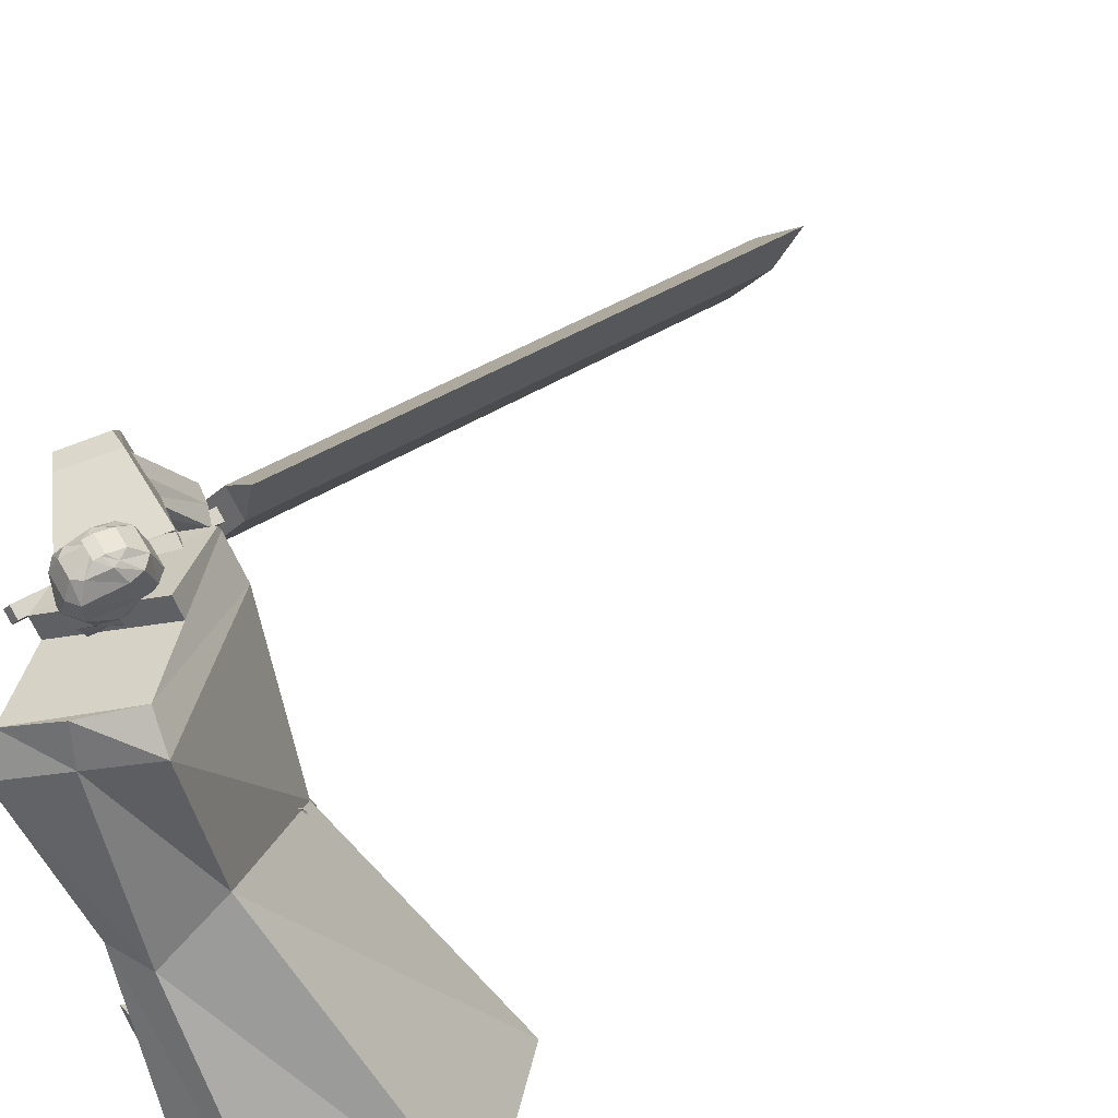
<metadata>
{"format":"obj","ext":"obj","renderer":"f3d","projection":"perspective","resolution":1024,"background":"white","views":[{"elev":50.2,"azim":47.6,"up":"+Y"}]}
</metadata>
<code>
o Cube.004
v 1.845 0.3691 1.286
v -0.82 4.415 0.1886
v 2.228 0.5761 -1.086
v -0.09505 4.76 -0.4316
v 2.188 0.7397 1.831
v 0.1809 4.715 1.602
v 3.283 1.054 0.3359
v 0.9105 5.044 0.8981
v -0.8024 3.996 0.5409
v 0.1382 4.402 -0.4498
v 1.176 4.807 0.9883
v 0.2541 4.377 1.775
v 0.8976 2.969 -0.2225
v 1.391 3.434 0.8085
v 0.8935 3.006 1.512
v -0.01729 2.497 0.9763
v 0.4427 4.912 0.2794
v 2.85 0.9116 1.582
v 0.6029 4.942 1.315
v 0.7152 4.592 1.382
v -0.3064 4.543 0.8988
v 1.292 2.996 1.404
v -0.8272 4.468 0.2097
v -0.1022 4.813 -0.4106
v -0.38 4.743 0.9234
v 0.3663 5.114 0.3021
v 0.9005 -0.004716 1.588
v 0.9034 0.134 1.592
v 0.6547 0.02249 0.6777
v 0.6575 0.1612 0.681
v 1.228 -0.009304 1.5
v 1.231 0.1294 1.503
v 0.9821 0.0179 0.5892
v 0.985 0.1566 0.5925
v -0.05292 4.627 0.7086
v 0.05311 5.444 0.6397
v -0.01639 4.66 0.5636
v 0.07413 5.462 0.5562
v 0.1413 5.418 0.5035
v 0.2337 5.31 0.3883
v 0.2122 5.076 0.2899
v 0.1678 4.907 0.4322
v 0.1697 4.834 0.4237
v 0.08637 5.365 0.7439
v 0.131 5.215 0.8184
v 0.08321 4.981 0.7713
v 0.04876 4.846 0.6966
v 0.06687 4.795 0.5987
v -0.02857 4.649 0.6119
v 0.06713 5.456 0.584
v 0.1406 4.808 0.5391
v 0.1353 4.878 0.5612
v 0.2036 5.042 0.4416
v 0.233 5.283 0.5086
v 0.1565 5.405 0.5606
v 0.03017 5.469 0.5466
v -0.08193 4.629 0.7016
v -0.04541 4.661 0.5566
v 0.009149 5.45 0.6301
v -0.02477 4.733 0.7376
v -0.02257 4.83 0.7978
v -0.09031 4.968 0.8498
v 0.01643 5.206 0.8656
v 0.006144 5.355 0.7994
v 0.07422 4.832 0.3993
v 0.07489 4.916 0.4108
v 0.1538 5.106 0.1941
v 0.1619 5.334 0.2878
v 0.1039 5.441 0.4114
v 0.02317 5.463 0.5744
v -0.05758 4.65 0.605
v -0.1689 4.636 0.6812
v -0.123 5.456 0.5981
v -0.1324 4.668 0.5362
v -0.102 5.475 0.5146
v -0.1439 5.439 0.4362
v -0.1889 5.34 0.2886
v -0.1574 5.102 0.2026
v -0.2039 4.933 0.3444
v -0.2116 4.861 0.3337
v -0.2094 5.386 0.6741
v -0.3022 5.246 0.7162
v -0.2701 5.006 0.6878
v -0.2244 4.865 0.6321
v -0.2036 4.814 0.5348
v -0.1446 4.657 0.5845
v -0.109 5.468 0.5424
v -0.2407 4.835 0.4491
v -0.2364 4.905 0.4734
v -0.2218 5.072 0.3412
v -0.2454 5.317 0.3957
v -0.1845 5.429 0.4801
v -0.05788 5.475 0.5258
v -0.1399 4.633 0.688
v -0.1034 4.665 0.5429
v -0.0789 5.457 0.6093
v -0.1927 4.745 0.698
v -0.2084 4.843 0.754
v -0.1531 4.972 0.8349
v -0.2228 5.223 0.8091
v -0.1644 5.367 0.7592
v -0.1164 4.846 0.3543
v -0.111 4.929 0.3669
v -0.05895 5.121 0.1439
v -0.07734 5.351 0.2313
v -0.06666 5.453 0.3711
v -0.06488 5.469 0.5537
v -0.1156 4.655 0.5913
v 1.255 2.038 0.4437
v 0.404 4.669 1.414
v 1.261 2.041 -0.195
v 0.7653 4.841 1.105
v -0 1.921 -0.6704
v 0.2045 4.82 -0.01283
v 0 1.921 0.9191
v -0.3648 4.505 0.7753
v 0.9264 4.259 0.937
v 0.5015 4.052 1.327
v -0.2874 3.741 0.8312
v 0.1537 4.048 -0.306
v 0.5203 4.887 0.5048
v 0.3336 1.921 0.9191
v 0.3336 1.921 -0.6704
v -0.06489 4.602 1.039
v 0.1867 3.846 1.062
v 0.8782 4.174 0.5545
v -1.254 2.035 0.432
v -1.254 2.035 -0.2104
v -0.8858 4.151 -0.5108
v -1.149 3.99 0.1143
v -0.2153 4.855 -0.1593
v -0.3336 1.921 0.9191
v -0.3336 1.921 -0.6704
v -0.6607 4.598 0.5036
v -0.8277 3.84 0.3829
v -0.5825 4.106 -0.5066
v 0.9619 3.006 -0.1345
v 0.9333 2.992 0.4887
v -0 2.813 -0.3512
v 0.4551 2.813 -0.3109
v 0.4107 2.813 0.5596
v -0.000363 2.813 0.6046
v -0.9269 2.992 -0.2362
v -0.9366 2.987 0.421
v -0.4551 2.813 -0.3109
v -0.4107 2.813 0.5596
v -0.9591 4.478 -0.2987
v -1.12 4.382 0.07248
v -1.239 4.755 0.08105
v -1.008 4.877 -0.3516
v -0.9597 4.311 -0.5376
v -1.283 4.14 0.06678
v -0.2295 4.856 -0.1675
v -0.6169 4.651 0.5566
v -1.221 4.821 -0.4115
v -1.415 4.718 -0.04834
v -1.533 4.377 -0.6624
v -1.695 4.291 -0.3594
v 0.6904 1.333 1.132
v 0.2897 2.587 0.3792
v 0.7564 1.088 0.7249
v 0.3724 2.279 -0.1305
v 1.154 1.458 1.132
v 0.8698 2.743 0.3791
v 1.219 1.213 0.7244
v 0.9525 2.436 -0.1306
v 0.9953 1.123 0.6783
v 0.6718 2.323 -0.1883
v 0.9039 1.463 1.244
v 0.557 2.749 0.5193
v -1.614 1.387 -0.3191
v -0.9722 2.729 -0.02296
v -1.224 1.232 -0.5517
v -0.4849 2.534 -0.314
v -1.448 1.196 0.08818
v -0.7635 2.489 0.487
v -1.058 1.04 -0.1444
v -0.2757 2.294 0.1959
v -1.097 1.118 -0.3744
v -0.3249 2.392 -0.09211
v -1.639 1.335 -0.05151
v -1.002 2.662 0.3121
v 0.716 0.157 1.041
v 0.6352 1.767 1.342
v 0.7165 0.1578 0.6463
v 1.014 0.1503 1.041
v 1.166 1.755 1.343
v 1.015 0.1511 0.6467
v 0.7161 0.1572 0.9399
v 0.6328 1.651 1.205
v 1.015 0.1505 0.9402
v 1.164 1.64 1.205
v 0.6233 1.228 1.253
v 0.6247 1.254 0.5509
v 1.156 1.242 0.5515
v 1.154 1.216 1.253
v 1.155 1.241 1.074
v 0.6241 1.253 1.073
v 0.8657 0.1546 0.5723
v 0.8652 0.1537 1.041
v 0.9007 1.761 1.342
v 0.8983 1.645 1.205
v 0.8653 0.1539 0.94
v 0.8888 1.222 1.253
v 0.8944 1.243 0.4842
v -1.231 0.1382 -0.5933
v -1.866 1.561 -0.08249
v -0.8976 0.2647 -0.7616
v -1.084 0.08818 -0.3387
v -1.604 1.472 0.3706
v -0.7501 0.2147 -0.507
v -1.146 0.1705 -0.6364
v -1.727 1.497 -0.1758
v -0.9983 0.1205 -0.3817
v -1.464 1.408 0.2773
v -1.682 1.087 -0.2822
v -1.094 1.335 -0.5743
v -0.8314 1.246 -0.1212
v -1.42 0.9977 0.1709
v -1.273 1.078 0.1017
v -1.535 1.167 -0.3514
v -0.7611 0.2635 -0.666
v -1.157 0.1132 -0.466
v -1.735 1.517 0.144
v -1.596 1.453 0.05078
v -1.072 0.1455 -0.509
v -1.551 1.042 -0.05562
v -0.8998 1.314 -0.3794
v -1.699 0.0242 -0.362
v -1.702 0.1627 -0.3546
v -0.8748 0.0695 -0.82
v -0.8783 0.208 -0.8126
v -1.534 0.01241 -0.06598
v -1.537 0.1509 -0.05852
v -0.7096 0.05771 -0.524
v -0.7131 0.1962 -0.5165
v -1.025 4.639 -0.3664
v -0.9622 3.887 -0.9195
v -0.8167 3.833 -0.8341
v -0.8982 4.582 -0.2758
v -1.128 3.925 -0.977
v -1.179 4.675 -0.4264
v -1.253 3.863 -0.8873
v -1.302 4.597 -0.3345
v -0.9016 3.763 -0.6901
v -0.9363 4.488 -0.1394
v -1.199 4.451 -0.112
v -1.134 3.68 -0.6625
v -0.98 3.655 -0.6041
v -1.052 4.422 -0.05108
v -1.27 3.731 -0.7497
v -1.325 4.499 -0.2012
v -1.067 3.673 -0.6457
v -1.584 2.893 -0.4742
v -1.69 2.955 -0.5028
v -1.207 3.757 -0.6824
v -1.479 2.822 -0.4766
v -0.9277 3.579 -0.6514
v -1.452 2.77 -0.594
v -0.8922 3.511 -0.8118
v -1.727 2.945 -0.628
v -1.257 3.743 -0.852
v -1.082 3.579 -1.013
v -1.595 2.822 -0.7479
v -1.699 2.894 -0.7465
v -1.223 3.673 -1.012
v -1.489 2.759 -0.7194
v -0.9419 3.496 -0.9777
v -1.201 3.614 -0.9482
v -0.9885 3.722 -0.6741
v -1.04 3.407 -0.9203
v -1.211 3.838 -0.7286
v -1.171 3.694 -0.7478
v -0.8695 3.857 -0.7946
v -1.018 3.477 -0.7077
v -1.095 3.97 -0.8695
v -1.635 2.838 -0.7354
v -1.774 2.649 -0.5958
v -1.582 2.768 -0.7235
v -1.721 2.599 -0.5843
v -1.627 2.908 -0.4677
v -1.768 2.679 -0.4644
v -1.563 2.849 -0.4332
v -1.725 2.639 -0.421
v -1.753 2.677 -0.6627
v -1.69 2.623 -0.6638
v -1.715 2.677 -0.394
v -1.749 2.731 -0.4179
v -1.682 2.686 -0.7315
v -1.624 2.723 -0.4209
v -1.692 2.817 -0.4303
v -1.71 2.751 -0.7579
v -1.723 2.712 -0.6726
v -1.663 2.656 -0.6781
v -1.682 2.69 -0.4043
v -1.729 2.765 -0.4382
v -1.725 2.691 -0.653
v -1.819 2.634 -0.6589
v -1.696 2.643 -0.6602
v -1.791 2.586 -0.666
v -1.724 2.682 -0.588
v -1.819 2.625 -0.5938
v -1.695 2.634 -0.5952
v -1.79 2.578 -0.6008
v -1.805 2.621 -0.6668
v -1.899 2.675 -0.687
v -1.834 2.574 -0.6593
v -1.928 2.628 -0.6795
v -1.811 2.635 -0.6029
v -1.905 2.689 -0.6231
v -1.84 2.587 -0.5954
v -1.934 2.641 -0.6156
v -1.894 2.652 -0.681
v -1.844 2.746 -0.7105
v -1.944 2.675 -0.6939
v -1.893 2.769 -0.7234
v -1.9 2.675 -0.6195
v -1.849 2.768 -0.649
v -1.95 2.697 -0.6324
v -1.899 2.791 -0.662
v -1.796 2.616 -0.6465
v -1.823 2.621 -0.6534
v -1.797 2.582 -0.6461
v -1.837 2.587 -0.6499
v -1.796 2.618 -0.6075
v -1.829 2.622 -0.6133
v -1.798 2.584 -0.6071
v -1.835 2.588 -0.6115
v -1.902 2.656 -0.6678
v -1.915 2.678 -0.6755
v -1.922 2.635 -0.6664
v -1.942 2.667 -0.6768
v -1.905 2.666 -0.6298
v -1.921 2.689 -0.6378
v -1.924 2.644 -0.6276
v -1.947 2.673 -0.6376
v -1.734 2.665 -0.6252
v -1.844 2.665 -0.6171
v -1.734 2.609 -0.6268
v -1.845 2.608 -0.6187
v -1.73 2.663 -0.5598
v -1.84 2.663 -0.5516
v -1.73 2.607 -0.5614
v -1.84 2.606 -0.5533
v -1.839 2.667 -0.6128
v -1.917 2.743 -0.5964
v -1.878 2.627 -0.6183
v -1.957 2.703 -0.6019
v -1.836 2.656 -0.5482
v -1.915 2.732 -0.5318
v -1.876 2.616 -0.5537
v -1.954 2.692 -0.5373
v -1.918 2.707 -0.5988
v -1.843 2.786 -0.6166
v -1.959 2.746 -0.6001
v -1.884 2.825 -0.6179
v -1.912 2.716 -0.534
v -1.837 2.795 -0.5518
v -1.953 2.755 -0.5354
v -1.878 2.834 -0.5532
v -1.824 2.64 -0.6044
v -1.852 2.667 -0.5985
v -1.852 2.612 -0.6083
v -1.88 2.639 -0.6024
v -1.822 2.633 -0.5653
v -1.851 2.66 -0.5593
v -1.85 2.605 -0.5691
v -1.879 2.632 -0.5632
v -1.915 2.727 -0.5854
v -1.943 2.755 -0.5795
v -1.943 2.699 -0.5893
v -1.971 2.726 -0.5833
v -1.913 2.72 -0.5462
v -1.942 2.748 -0.5403
v -1.941 2.692 -0.5501
v -1.969 2.72 -0.5442
v -1.739 2.664 -0.5572
v -1.83 2.625 -0.543
v -1.718 2.618 -0.5541
v -1.809 2.579 -0.5398
v -1.733 2.671 -0.4987
v -1.823 2.632 -0.4844
v -1.712 2.625 -0.4955
v -1.803 2.585 -0.4813
v -1.822 2.629 -0.5409
v -1.903 2.684 -0.5241
v -1.85 2.586 -0.5367
v -1.931 2.642 -0.5198
v -1.811 2.627 -0.4827
v -1.892 2.683 -0.4659
v -1.839 2.585 -0.4784
v -1.92 2.64 -0.4616
v -1.892 2.669 -0.522
v -1.853 2.76 -0.5126
v -1.939 2.688 -0.5183
v -1.9 2.78 -0.509
v -1.89 2.662 -0.4631
v -1.851 2.753 -0.4538
v -1.937 2.682 -0.4594
v -1.898 2.773 -0.4501
v -1.803 2.608 -0.5325
v -1.832 2.628 -0.5264
v -1.822 2.578 -0.5295
v -1.852 2.598 -0.5234
v -1.796 2.607 -0.4972
v -1.825 2.627 -0.4911
v -1.816 2.577 -0.4942
v -1.845 2.597 -0.4881
v -1.901 2.663 -0.5126
v -1.912 2.686 -0.5076
v -1.925 2.648 -0.5097
v -1.939 2.674 -0.5046
v -1.892 2.667 -0.4775
v -1.911 2.686 -0.472
v -1.918 2.645 -0.4743
v -1.935 2.67 -0.4691
v -1.747 2.693 -0.4761
v -1.815 2.679 -0.4505
v -1.733 2.666 -0.4526
v -1.801 2.653 -0.427
v -1.741 2.724 -0.445
v -1.81 2.71 -0.4193
v -1.727 2.697 -0.4214
v -1.796 2.684 -0.3958
v -1.822 2.683 -0.4487
v -1.889 2.712 -0.436
v -1.829 2.656 -0.4225
v -1.896 2.685 -0.4098
v -1.805 2.709 -0.4175
v -1.872 2.738 -0.4048
v -1.811 2.682 -0.3914
v -1.878 2.712 -0.3787
v -1.874 2.717 -0.4324
v -1.885 2.787 -0.4536
v -1.911 2.712 -0.4271
v -1.923 2.782 -0.4483
v -1.869 2.73 -0.3905
v -1.881 2.8 -0.4116
v -1.907 2.725 -0.3852
v -1.918 2.796 -0.4063
v -1.805 2.682 -0.4429
v -1.828 2.682 -0.4353
v -1.797 2.664 -0.4262
v -1.825 2.664 -0.4179
v -1.798 2.698 -0.4236
v -1.818 2.702 -0.4175
v -1.794 2.68 -0.4065
v -1.819 2.681 -0.399
v -1.878 2.706 -0.4226
v -1.885 2.725 -0.4244
v -1.889 2.693 -0.4098
v -1.906 2.719 -0.4187
v -1.871 2.714 -0.3971
v -1.878 2.734 -0.3999
v -1.889 2.706 -0.3887
v -1.902 2.728 -0.3934
v -1.67 2.762 -0.734
v -1.736 2.797 -0.7304
v -1.697 2.712 -0.7293
v -1.763 2.748 -0.7257
v -1.664 2.766 -0.6619
v -1.73 2.801 -0.6583
v -1.691 2.716 -0.6572
v -1.757 2.751 -0.6537
v -1.751 2.817 -0.7166
v -1.824 2.816 -0.7318
v -1.746 2.765 -0.7385
v -1.819 2.764 -0.7538
v -1.764 2.788 -0.6515
v -1.838 2.787 -0.6667
v -1.759 2.736 -0.6734
v -1.833 2.735 -0.6887
v -1.859 2.806 -0.7333
v -1.923 2.767 -0.7344
v -1.832 2.763 -0.7559
v -1.895 2.723 -0.757
v -1.845 2.781 -0.667
v -1.908 2.741 -0.668
v -1.817 2.738 -0.6895
v -1.88 2.698 -0.6906
v -1.733 2.79 -0.7127
v -1.757 2.801 -0.7125
v -1.735 2.764 -0.7165
v -1.761 2.766 -0.7204
v -1.74 2.786 -0.6645
v -1.766 2.789 -0.6687
v -1.742 2.751 -0.6742
v -1.768 2.757 -0.6762
v -1.822 2.803 -0.7205
v -1.848 2.8 -0.7249
v -1.816 2.773 -0.7378
v -1.839 2.762 -0.7394
v -1.827 2.789 -0.682
v -1.85 2.777 -0.6833
v -1.814 2.755 -0.6973
v -1.842 2.747 -0.7004
v -1.541 2.853 -0.6833
v -1.586 2.906 -0.6953
v -1.532 2.894 -0.5093
v -1.589 2.941 -0.5325
v -1.439 3.006 -0.7276
v -1.485 3.058 -0.7396
v -1.429 3.048 -0.5535
v -1.48 3.1 -0.5771
v -2.164 2.277 -1.506
v -2.416 0.7595 -7.314
v -1.912 2.117 -1.475
v -2.163 0.5998 -7.283
v -1.822 2.79 -1.655
v -2.074 1.273 -7.463
v -1.569 2.63 -1.624
v -1.821 1.113 -7.432
v -2.351 1.765 -1.165
v -2.642 0.009665 -7.884
v -1.378 3.222 -1.588
v -1.638 1.656 -7.582
v -1.867 2.931 0.3033
v -1.99 2.308 -1.928
v -1.762 2.864 0.3162
v -1.884 2.241 -1.915
v -1.812 3.014 0.2793
v -1.884 2.466 -1.974
v -1.706 2.947 0.2922
v -1.778 2.399 -1.961
f 10 4 17 8 11
f 20 19 6 12
f 12 6 21 2 9
f 21 17 26 25
f 15 12 9 16
f 22 20 12 15
f 13 10 11 14
f 3 13 14 7
f 18 22 15 5
f 5 15 16 1
f 7 14 22 18
f 14 11 20 22
f 11 8 19 20
f 17 4 24 26
f 25 26 24 23
f 4 2 23 24
f 2 21 25 23
f 8 17 21 6 19
f 27 28 30 29
f 29 30 34 33
f 33 34 32 31
f 31 32 28 27
f 29 33 31 27
f 34 30 28 32
f 69 56 38 39
f 71 108 95 58
f 91 82 81 92
f 71 49 35 57
f 100 63 64 101
f 58 95 102 65
f 69 106 93 56
f 51 52 47 48
f 52 53 46 47
f 63 100 99 62
f 70 59 36 50
f 49 51 48 35
f 67 41 42 66
f 68 40 41 67
f 53 54 45 46
f 58 65 43 37
f 65 66 42 43
f 42 41 53 52
f 41 40 54 53
f 68 69 39 40
f 40 39 55 54
f 46 45 63 62
f 47 46 62 61
f 43 42 52 51
f 37 43 51 49
f 107 96 59 70
f 58 37 49 71
f 39 38 50 55
f 55 50 36 44
f 57 94 108 71
f 38 56 70 50
f 67 104 105 68
f 93 107 70 56
f 101 64 59 96
f 45 44 64 63
f 66 103 104 67
f 65 102 103 66
f 48 47 61 60
f 35 48 60 57
f 44 36 59 64
f 68 105 106 69
f 106 76 75 93
f 94 57 60 97
f 108 94 72 86
f 88 85 84 89
f 89 84 83 90
f 73 96 107 87
f 86 72 85 88
f 78 104 103 79
f 77 105 104 78
f 90 83 82 91
f 95 74 80 102
f 102 80 79 103
f 79 89 90 78
f 78 90 91 77
f 105 77 76 106
f 77 91 92 76
f 83 99 100 82
f 84 98 99 83
f 80 88 89 79
f 74 86 88 80
f 95 108 86 74
f 76 92 87 75
f 92 81 73 87
f 75 87 107 93
f 97 60 61 98
f 54 55 44 45
f 82 100 101 81
f 85 97 98 84
f 72 94 97 85
f 81 101 96 73
f 126 121 112 117
f 117 112 110 118
f 123 111 109 122
f 121 114 116 124
f 125 124 116 119
f 141 125 119 142
f 137 117 118 138
f 140 126 117 137
f 139 120 126 140
f 138 118 125 141
f 118 110 124 125
f 112 121 124 110
f 113 123 122 115
f 120 114 121 126
f 136 129 131
f 133 132 127 128
f 131 134 116 114
f 135 119 116 134
f 146 142 119 135
f 143 144 130 129
f 145 143 129 136
f 139 145 136 120
f 144 146 135 130
f 113 115 132 133
f 120 136 131 114
f 135 134 130
f 127 132 146 144
f 113 133 145 139
f 133 128 143 145
f 128 127 144 143
f 132 115 142 146
f 109 138 141 122
f 113 139 140 123
f 123 140 137 111
f 111 137 138 109
f 122 141 142 115
f 129 130 148 147
f 134 148 130
f 129 147 131
f 150 151 157 155
f 153 151 150
f 150 149 154 153
f 152 154 149
f 157 158 156 155
f 151 152 158 157
f 152 149 156 158
f 149 150 155 156
f 159 160 162 161
f 167 168 166 165
f 165 166 164 163
f 169 170 160 159
f 167 165 163 169
f 168 162 160 170
f 166 168 170 164
f 161 167 169 159
f 163 164 170 169
f 161 162 168 167
f 171 172 174 173
f 179 180 178 177
f 177 178 176 175
f 181 182 172 171
f 179 177 175 181
f 180 174 172 182
f 178 180 182 176
f 173 179 181 171
f 175 176 182 181
f 173 174 180 179
f 197 192 187 196
f 204 201 184 193
f 203 191 186 200
f 202 190 184 201
f 199 188 191 203
f 193 184 190 198
f 183 193 198 189
f 188 195 197 191
f 200 204 193 183
f 191 197 196 186
f 199 205 195 188
f 189 198 194 185
f 185 194 205 199
f 186 196 204 200
f 185 199 203 189
f 192 202 201 187
f 189 203 200 183
f 196 187 201 204
f 202 192 197 198 190
f 195 194 198 197
f 205 194 195
f 220 215 210 219
f 227 224 207 216
f 226 214 209 223
f 225 213 207 224
f 222 211 214 226
f 216 207 213 221
f 206 216 221 212
f 211 218 220 214
f 223 227 216 206
f 214 220 219 209
f 222 228 218 211
f 212 221 217 208
f 208 217 228 222
f 209 219 227 223
f 208 222 226 212
f 215 225 224 210
f 212 226 223 206
f 219 210 224 227
f 225 215 220 221 213
f 218 217 221 220
f 228 217 218
f 229 230 232 231
f 231 232 236 235
f 235 236 234 233
f 233 234 230 229
f 231 235 233 229
f 236 232 230 234
f 243 244 242 241
f 238 237 240 239
f 241 242 237 238
f 248 251 243 241 238 239 245 249
f 239 240 246 245
f 243 251 252 244
f 248 249 250 247
f 251 248 247 252
f 249 245 246 250
f 242 244 252 247 250 246 240 237
f 259 260 258 257
f 254 253 256 255
f 257 258 253 254
f 264 267 259 257 254 255 261 265
f 255 256 262 261
f 259 267 268 260
f 264 265 266 263
f 267 264 263 268
f 265 261 262 266
f 258 260 268 263 266 262 256 253
f 269 270 272 271
f 271 272 276 275
f 275 276 274 273
f 273 274 270 269
f 271 275 273 269
f 276 272 270 274
f 285 286 280 278
f 286 287 284 280
f 287 288 282 284
f 288 285 278 282
f 279 497 499 283
f 284 282 278 280
f 296 293 285 288
f 295 296 288 287
f 294 295 287 286
f 293 294 286 285
f 277 279 289 292
f 279 283 290 289
f 283 281 291 290
f 281 277 292 291
f 292 289 294 293
f 289 290 295 294
f 290 291 296 295
f 291 292 293 296
f 297 299 300 298
f 299 303 304 300
f 303 301 302 304
f 301 297 298 302
f 299 297 301 303
f 304 302 298 300
f 305 307 308 306
f 307 311 312 308
f 311 309 310 312
f 309 305 306 310
f 307 305 309 311
f 312 310 306 308
f 313 315 316 314
f 315 319 320 316
f 319 317 318 320
f 317 313 314 318
f 315 313 317 319
f 320 318 314 316
f 321 323 324 322
f 323 327 328 324
f 327 325 326 328
f 325 321 322 326
f 323 321 325 327
f 328 326 322 324
f 329 331 332 330
f 331 335 336 332
f 335 333 334 336
f 333 329 330 334
f 331 329 333 335
f 336 334 330 332
f 337 339 340 338
f 339 343 344 340
f 343 341 342 344
f 341 337 338 342
f 339 337 341 343
f 344 342 338 340
f 345 347 348 346
f 347 351 352 348
f 351 349 350 352
f 349 345 346 350
f 347 345 349 351
f 352 350 346 348
f 353 355 356 354
f 355 359 360 356
f 359 357 358 360
f 357 353 354 358
f 355 353 357 359
f 360 358 354 356
f 361 363 364 362
f 363 367 368 364
f 367 365 366 368
f 365 361 362 366
f 363 361 365 367
f 368 366 362 364
f 369 371 372 370
f 371 375 376 372
f 375 373 374 376
f 373 369 370 374
f 371 369 373 375
f 376 374 370 372
f 377 379 380 378
f 379 383 384 380
f 383 381 382 384
f 381 377 378 382
f 379 377 381 383
f 384 382 378 380
f 385 387 388 386
f 387 391 392 388
f 391 389 390 392
f 389 385 386 390
f 387 385 389 391
f 392 390 386 388
f 393 395 396 394
f 395 399 400 396
f 399 397 398 400
f 397 393 394 398
f 395 393 397 399
f 400 398 394 396
f 401 403 404 402
f 403 407 408 404
f 407 405 406 408
f 405 401 402 406
f 403 401 405 407
f 408 406 402 404
f 409 411 412 410
f 411 415 416 412
f 415 413 414 416
f 413 409 410 414
f 411 409 413 415
f 416 414 410 412
f 417 419 420 418
f 419 423 424 420
f 423 421 422 424
f 421 417 418 422
f 419 417 421 423
f 424 422 418 420
f 425 427 428 426
f 427 431 432 428
f 431 429 430 432
f 429 425 426 430
f 427 425 429 431
f 432 430 426 428
f 433 435 436 434
f 435 439 440 436
f 439 437 438 440
f 437 433 434 438
f 435 433 437 439
f 440 438 434 436
f 441 443 444 442
f 443 447 448 444
f 447 445 446 448
f 445 441 442 446
f 443 441 445 447
f 448 446 442 444
f 449 451 452 450
f 451 455 456 452
f 455 453 454 456
f 453 449 450 454
f 451 449 453 455
f 456 454 450 452
f 457 459 460 458
f 459 463 464 460
f 463 461 462 464
f 461 457 458 462
f 459 457 461 463
f 464 462 458 460
f 465 467 468 466
f 467 471 472 468
f 471 469 470 472
f 469 465 466 470
f 467 465 469 471
f 472 470 466 468
f 473 475 476 474
f 475 479 480 476
f 479 477 478 480
f 477 473 474 478
f 475 473 477 479
f 480 478 474 476
f 481 483 484 482
f 483 487 488 484
f 487 485 486 488
f 485 481 482 486
f 483 481 485 487
f 488 486 482 484
f 489 491 492 490
f 491 495 496 492
f 495 493 494 496
f 493 489 490 494
f 491 489 493 495
f 496 494 490 492
f 500 499 503 504
f 277 498 497 279
f 283 499 500 281
f 281 500 498 277
f 501 502 504 503
f 497 498 502 501
f 498 500 504 502
f 499 497 501 503
f 512 508 514 506 510 516
f 513 514 508 507
f 507 508 512 511
f 515 516 510 509
f 509 510 506 505
f 511 512 516 515
f 505 506 514 513
f 517 518 520 519
f 519 520 524 523
f 523 524 522 521
f 521 522 518 517
f 519 523 521 517
f 524 520 518 522
f 511 509 505 507
f 515 509 511
f 513 507 505
f 62 99 98 61

</code>
